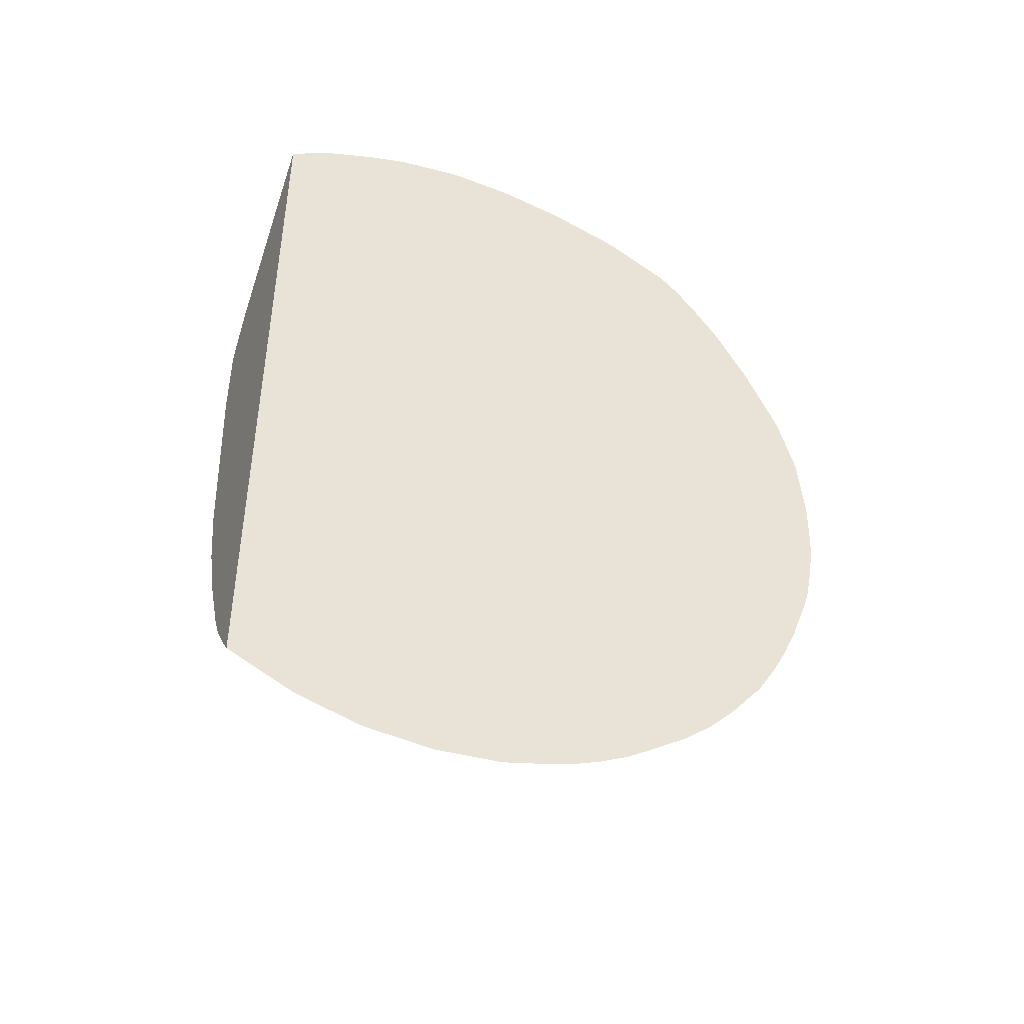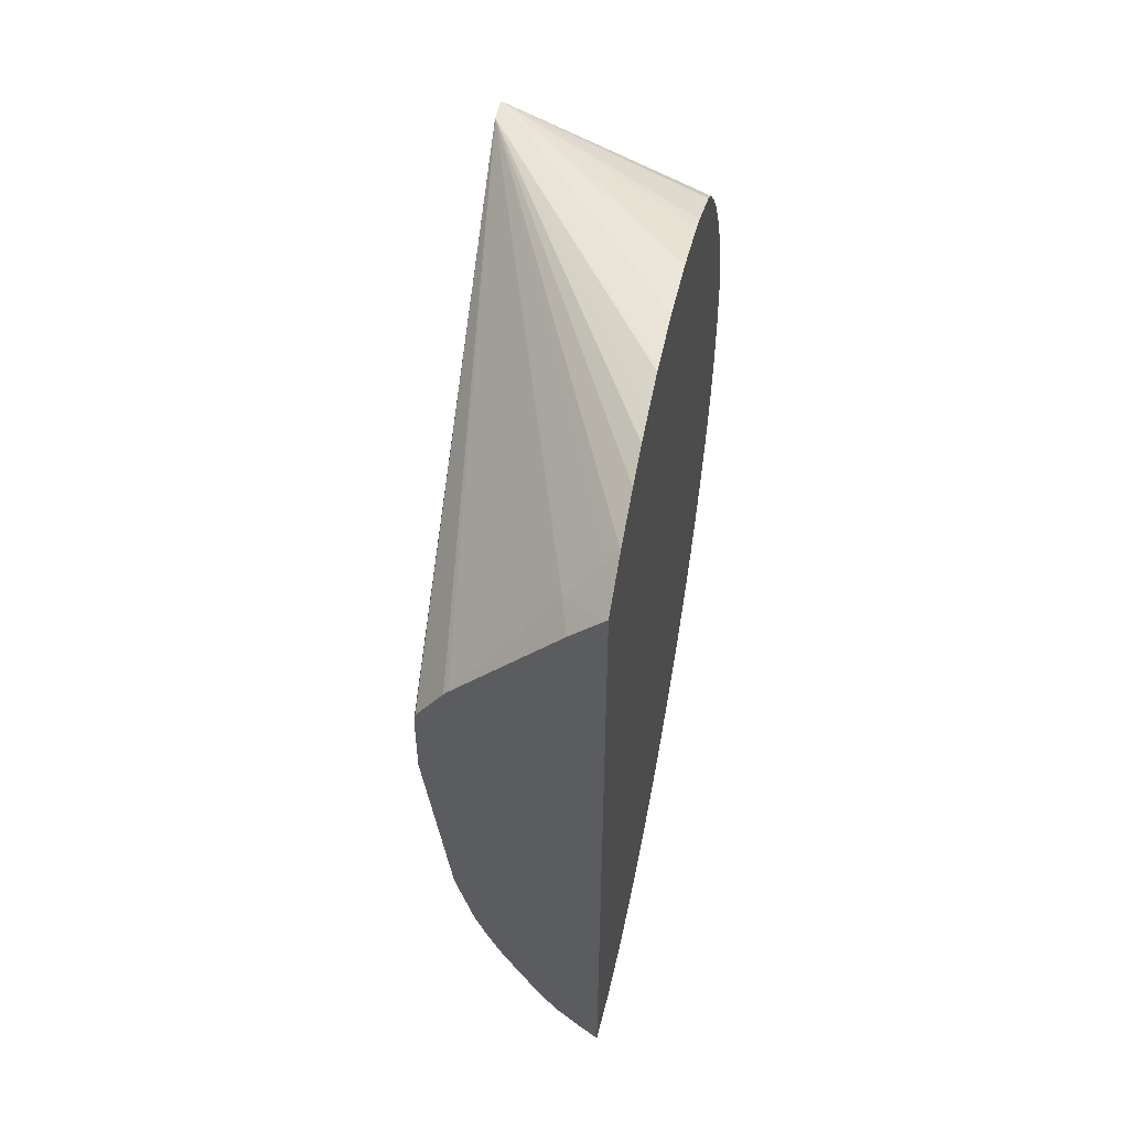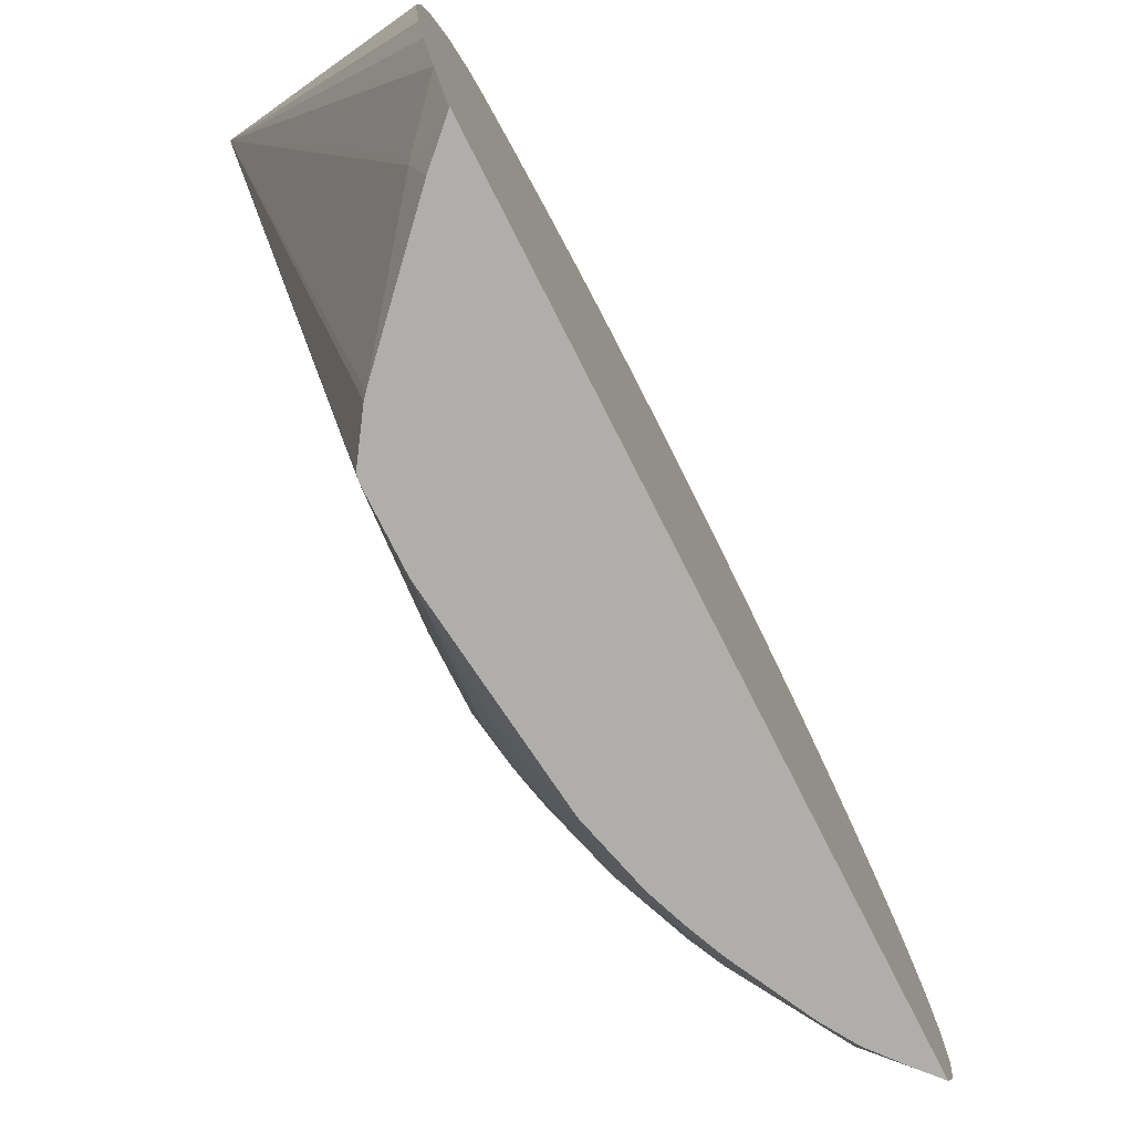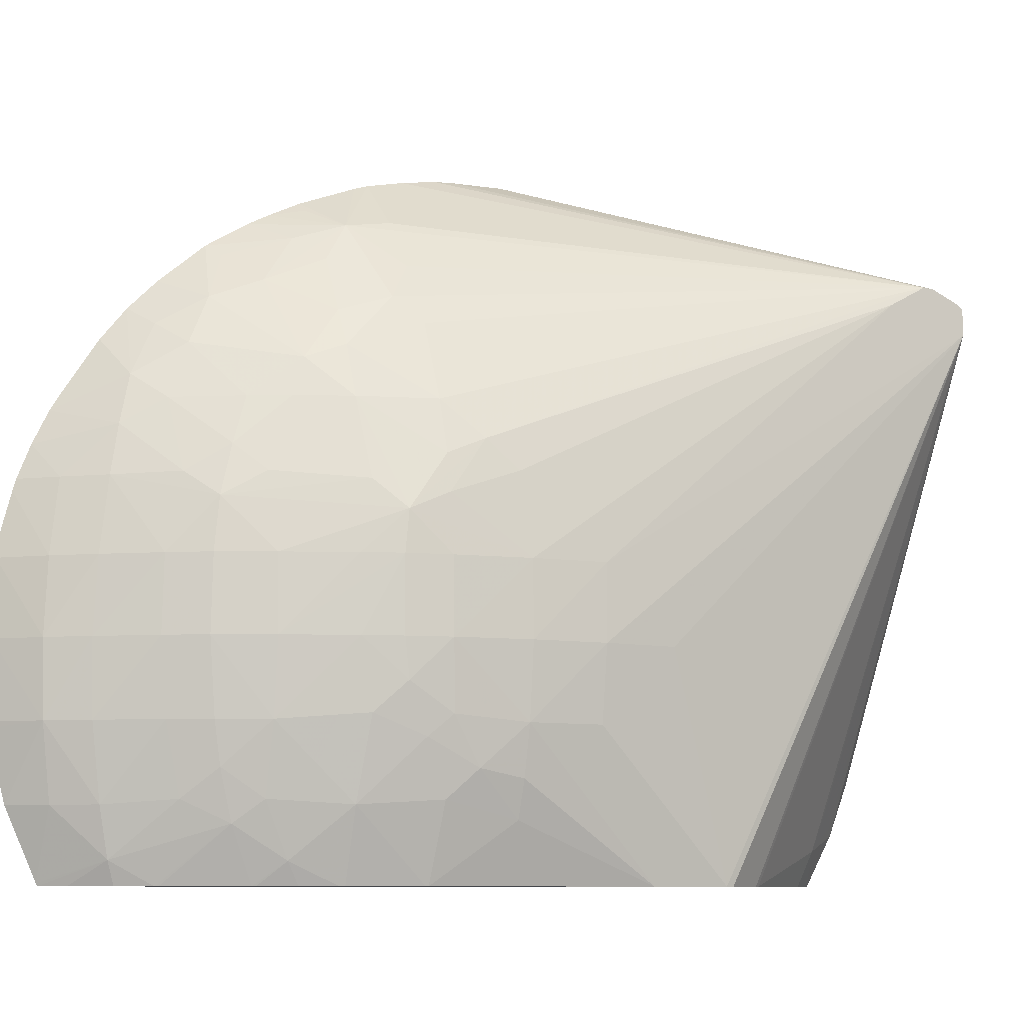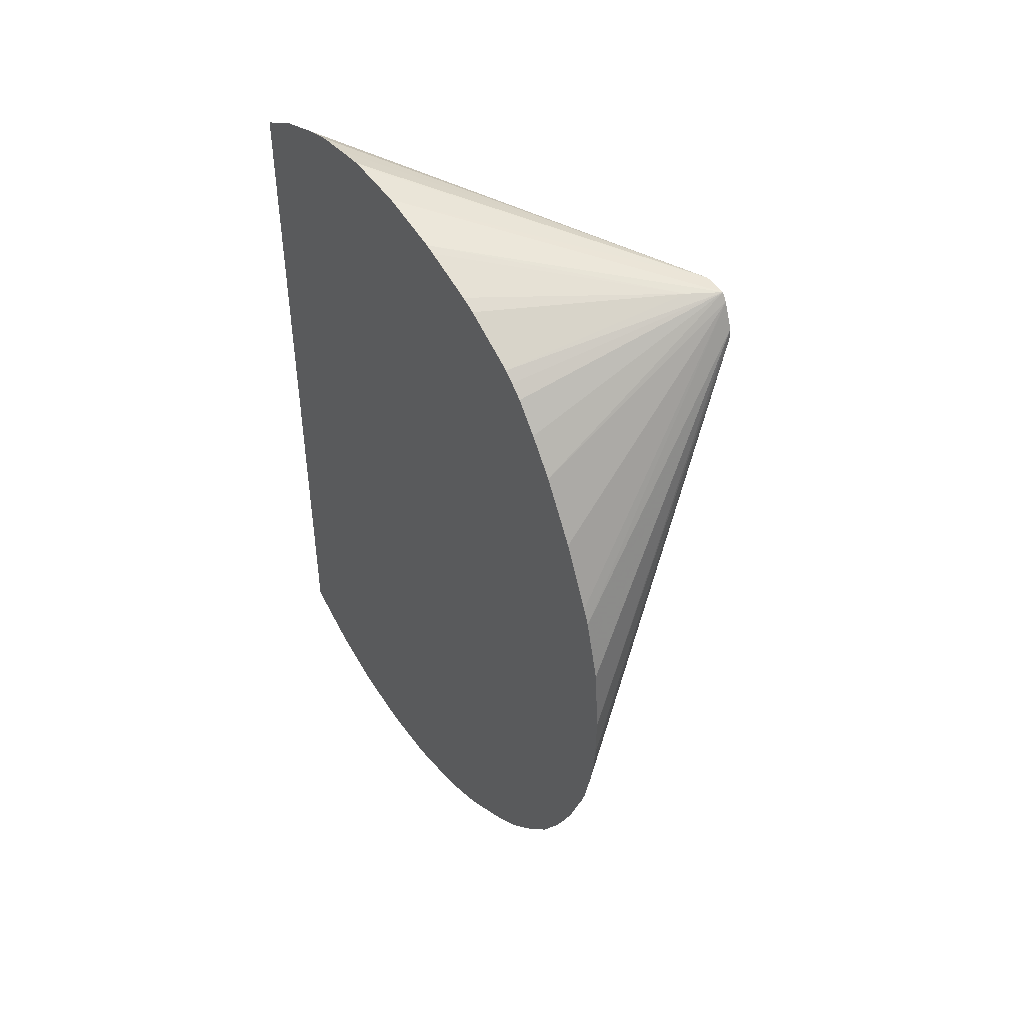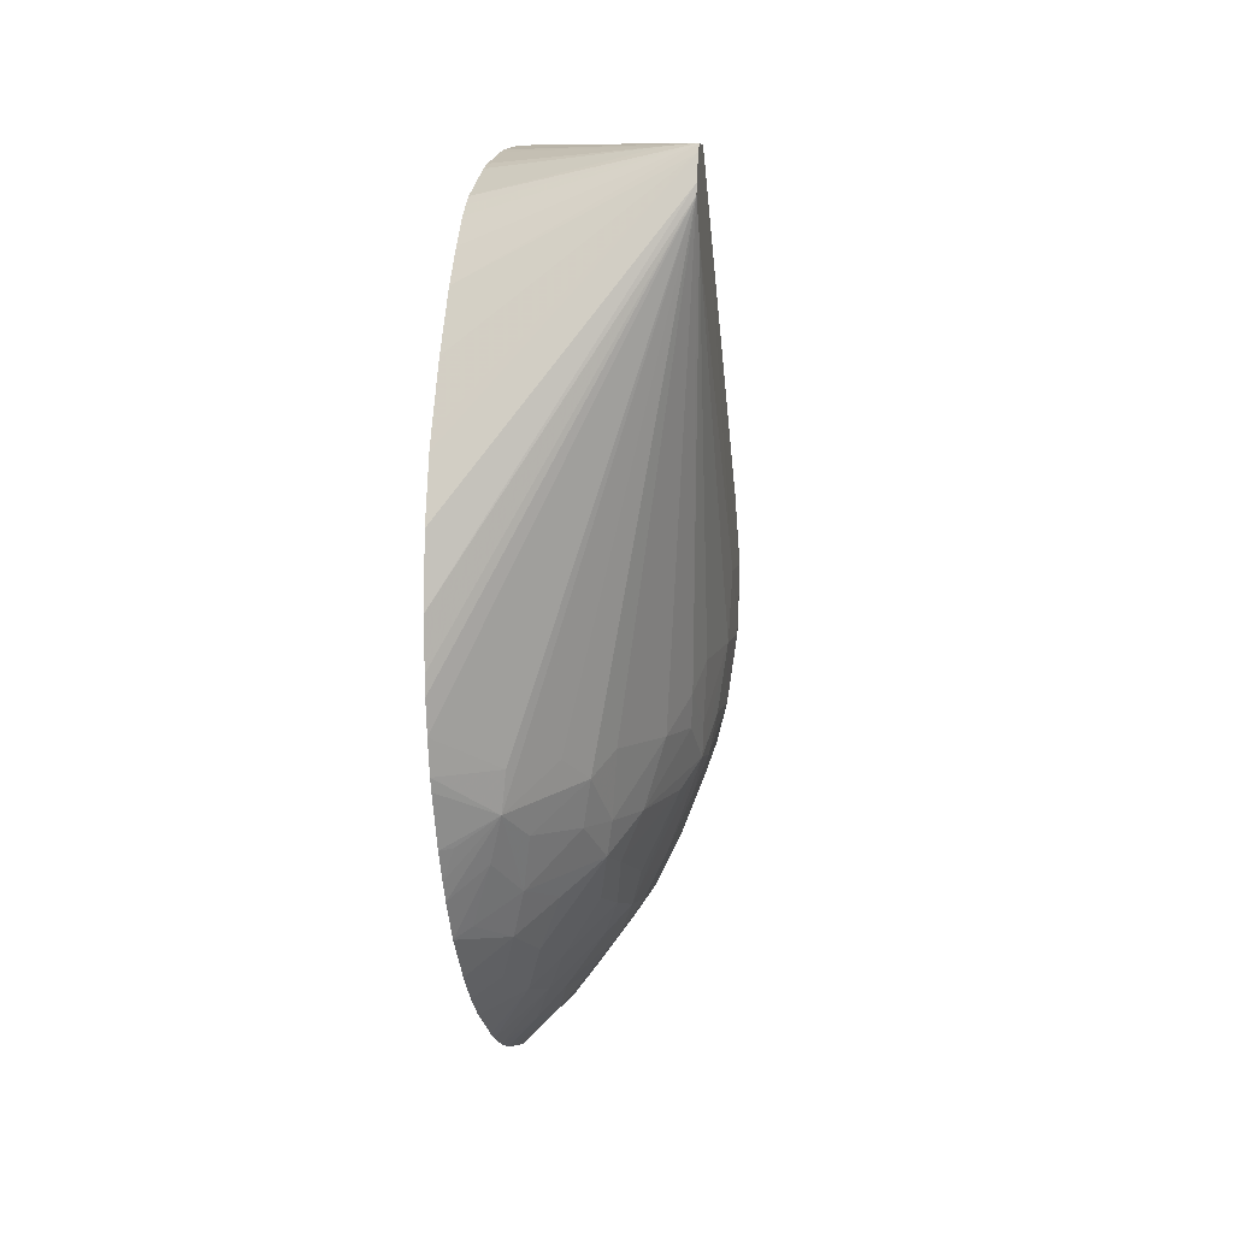
<metadata>
{"format":"obj","ext":"obj","renderer":"f3d","projection":"perspective","resolution":1024,"background":"white","views":[{"elev":-44.0,"azim":-113.7,"up":"+Y"},{"elev":52.3,"azim":-168.3,"up":"+Y"},{"elev":-77.9,"azim":-153.0,"up":"+Z"},{"elev":-8.8,"azim":63.5,"up":"+Z"},{"elev":46.0,"azim":-31.8,"up":"+Y"},{"elev":6.9,"azim":9.4,"up":"+Y"}]}
</metadata>
<code>
v -0.02458 -0.01533 -0.001064
v -0.02117 -0.00976 -0.002798
v -0.02117 -0.009593 -0.002805
v -0.02458 -0.01419 -0.001168
v -0.02458 -0.01613 -0.001082
v -0.02117 -0.01036 -0.00313
v -0.02458 -0.01646 -0.001103
v -0.02458 -0.01701 -0.001192
v -0.0237 -0.01759 -0.002119
v -0.02379 -0.01826 -0.002213
v -0.02307 -0.01758 -0.002919
v -0.02275 -0.01796 -0.003484
v -0.02244 -0.01758 -0.003907
v -0.02189 -0.01759 -0.005109
v -0.02157 -0.01702 -0.005677
v -0.02117 -0.009173 -0.002981
v -0.02458 -0.01318 -0.001456
v -0.02117 -0.01037 -0.003254
v -0.02141 -0.01657 -0.006131
v -0.02123 -0.01646 -0.007378
v -0.02117 -0.01533 -0.007378
v -0.02458 -0.01759 -0.001319
v -0.02458 -0.0178 -0.00139
v -0.02458 -0.01869 -0.001736
v -0.02439 -0.01868 -0.001889
v -0.02458 -0.01918 -0.001978
v -0.02458 -0.01951 -0.002154
v -0.024 -0.01902 -0.002447
v -0.02368 -0.01957 -0.003204
v -0.02351 -0.01868 -0.002831
v -0.0229 -0.01873 -0.00373
v -0.02257 -0.01873 -0.004297
v -0.02223 -0.01873 -0.005109
v -0.02162 -0.01759 -0.005919
v -0.02156 -0.01819 -0.006753
v -0.0215 -0.01759 -0.006485
v -0.02117 -0.009044 -0.00307
v -0.02458 -0.01097 -0.00267
v -0.02458 -0.01192 -0.002074
v -0.02458 -0.01293 -0.00157
v -0.02117 -0.01037 -0.003683
v -0.02121 -0.01646 -0.008513
v -0.02139 -0.01759 -0.007378
v -0.02137 -0.01759 -0.008513
v -0.02118 -0.01533 -0.008513
v -0.02117 -0.00904 -0.003474
v -0.02117 -0.009647 -0.003735
v -0.02458 -0.02016 -0.002561
v -0.02433 -0.02 -0.00274
v -0.02329 -0.01983 -0.004005
v -0.02269 -0.01932 -0.004517
v -0.02389 -0.02033 -0.003494
v -0.02258 -0.01953 -0.005109
v -0.02184 -0.01863 -0.006323
v -0.02264 -0.02055 -0.006579
v -0.02219 -0.01986 -0.007378
v -0.02175 -0.01883 -0.007378
v -0.02153 -0.01826 -0.007378
v -0.02117 -0.00904 -0.003447
v -0.02458 -0.008683 -0.007378
v -0.02458 -0.008792 -0.006601
v -0.02458 -0.008843 -0.006244
v -0.02167 -0.009056 -0.003352
v -0.02458 -0.009675 -0.003895
v -0.02458 -0.009805 -0.003721
v -0.02458 -0.009978 -0.003504
v -0.02458 -0.01042 -0.003108
v -0.02133 -0.01646 -0.009648
v -0.02149 -0.01753 -0.009551
v -0.02154 -0.01825 -0.008513
v -0.02156 -0.01818 -0.009109
v -0.02132 -0.01533 -0.009648
v -0.02126 -0.01419 -0.008513
v -0.02384 -0.01023 -0.01134
v -0.02367 -0.01003 -0.01058
v -0.02433 -0.009567 -0.01094
v -0.02458 -0.009396 -0.01108
v -0.02458 -0.00907 -0.01026
v -0.02458 -0.008871 -0.009648
v -0.02458 -0.008772 -0.009089
v -0.02458 -0.008676 -0.008513
v -0.02458 -0.008674 -0.008427
v -0.02178 -0.01305 -0.01188
v -0.0218 -0.01293 -0.01188
v -0.02225 -0.01227 -0.01188
v -0.02233 -0.01218 -0.01188
v -0.02458 -0.02088 -0.003179
v -0.02365 -0.0207 -0.00425
v -0.02288 -0.0201 -0.005109
v -0.02458 -0.02133 -0.003634
v -0.02414 -0.02105 -0.003913
v -0.02275 -0.02034 -0.005822
v -0.02243 -0.01992 -0.006219
v -0.02257 -0.02065 -0.007378
v -0.02301 -0.02096 -0.006219
v -0.02363 -0.02181 -0.006244
v -0.02295 -0.02122 -0.007378
v -0.02214 -0.01986 -0.008513
v -0.02174 -0.01882 -0.008513
v -0.02458 -0.008887 -0.006064
v -0.02458 -0.009127 -0.005144
v -0.02458 -0.009221 -0.00487
v -0.02155 -0.01711 -0.01028
v -0.0215 -0.01646 -0.01041
v -0.02178 -0.01426 -0.01188
v -0.02163 -0.01787 -0.009865
v -0.02177 -0.01862 -0.009551
v -0.02401 -0.01039 -0.01188
v -0.02455 -0.009881 -0.01188
v -0.02458 -0.009854 -0.01188
v -0.02393 -0.02146 -0.004728
v -0.02348 -0.02105 -0.005108
v -0.02458 -0.02173 -0.004129
v -0.02254 -0.02069 -0.008513
v -0.02376 -0.02166 -0.005485
v -0.02412 -0.02238 -0.006244
v -0.02397 -0.02254 -0.007378
v -0.02351 -0.02198 -0.007378
v -0.02349 -0.02204 -0.008513
v -0.02292 -0.02125 -0.008513
v -0.02225 -0.01986 -0.009648
v -0.02176 -0.01753 -0.01071
v -0.02169 -0.01646 -0.01098
v -0.02218 -0.01759 -0.01188
v -0.02207 -0.01873 -0.01078
v -0.02458 -0.0224 -0.01188
v -0.02458 -0.02227 -0.00497
v -0.02458 -0.02243 -0.005232
v -0.02353 -0.022 -0.009648
v -0.02296 -0.02115 -0.009648
v -0.02261 -0.02058 -0.009648
v -0.02458 -0.02267 -0.005735
v -0.02458 -0.02287 -0.006244
v -0.02458 -0.02292 -0.006417
v -0.02454 -0.02313 -0.007378
v -0.02391 -0.02261 -0.008513
v -0.02395 -0.02257 -0.009648
v -0.02268 -0.02046 -0.01029
v -0.02251 -0.01987 -0.01071
v -0.02219 -0.01763 -0.01188
v -0.02247 -0.01871 -0.01188
v -0.02262 -0.01949 -0.01154
v -0.02428 -0.02207 -0.01188
v -0.02376 -0.02167 -0.01153
v -0.02458 -0.02242 -0.01184
v -0.02365 -0.02183 -0.01078
v -0.02305 -0.0209 -0.01071
v -0.02458 -0.0231 -0.007085
v -0.02458 -0.02317 -0.007378
v -0.02458 -0.02318 -0.007457
v -0.02448 -0.02317 -0.008513
v -0.02452 -0.02313 -0.009648
v -0.02458 -0.02316 -0.009739
v -0.02458 -0.02308 -0.01007
v -0.02458 -0.02289 -0.01078
v -0.02411 -0.0224 -0.01078
v -0.02278 -0.02025 -0.01104
v -0.0225 -0.01878 -0.01188
v -0.02295 -0.01989 -0.01188
v -0.02292 -0.01983 -0.01188
v -0.02269 -0.0193 -0.01188
v -0.02385 -0.02155 -0.01188
v -0.02355 -0.02107 -0.01188
v -0.02458 -0.02326 -0.008513
v -0.02458 -0.02318 -0.009648
v -0.02352 -0.02101 -0.01188
f 1 40 39
f 1 39 38
f 1 127 113
f 1 113 90
f 1 5 2
f 2 6 18
f 1 79 78
f 1 78 77
f 2 7 8
f 2 8 9
f 2 9 10
f 2 10 11
f 1 81 80
f 1 80 79
f 33 35 34
f 35 54 55
f 15 36 19
f 16 37 38
f 10 28 29
f 10 29 30
f 2 18 41
f 2 41 47
f 1 155 154
f 1 154 153
f 13 32 14
f 14 32 33
f 33 53 54
f 33 54 35
f 1 38 67
f 1 67 66
f 1 77 110
f 1 110 126
f 14 33 34
f 14 34 15
f 46 81 82
f 46 82 59
f 35 55 56
f 35 56 57
f 28 48 49
f 28 49 29
f 10 30 12
f 10 12 11
f 2 16 3
f 2 5 7
f 6 19 20
f 6 20 21
f 32 51 33
f 33 51 53
f 46 79 80
f 46 80 81
f 1 132 128
f 1 128 127
f 1 60 82
f 1 82 81
f 1 149 148
f 1 148 134
f 1 90 87
f 1 87 48
f 2 47 46
f 2 46 59
f 1 126 145
f 1 145 155
f 15 34 35
f 15 35 36
f 1 4 17
f 1 17 40
f 62 100 63
f 63 100 101
f 46 73 83
f 46 83 84
f 44 70 71
f 44 71 69
f 29 50 51
f 29 51 31
f 3 17 4
f 6 15 19
f 20 36 35
f 20 35 43
f 46 77 78
f 46 78 79
f 58 99 70
f 59 82 60
f 1 62 61
f 1 61 60
f 1 8 7
f 1 7 5
f 1 134 133
f 1 133 132
f 2 15 6
f 3 16 17
f 10 22 23
f 12 30 31
f 2 59 37
f 2 37 16
f 1 48 27
f 1 27 26
f 1 101 100
f 1 100 62
f 83 143 126
f 83 126 110
f 63 101 102
f 63 102 64
f 55 94 56
f 55 93 92
f 45 72 73
f 45 73 46
f 19 36 20
f 20 42 21
f 37 63 64
f 37 64 65
f 57 98 58
f 58 98 99
f 83 163 162
f 83 162 143
f 1 23 22
f 1 22 8
f 10 26 27
f 10 27 28
f 2 13 14
f 2 14 15
f 16 40 17
f 18 21 41
f 29 31 30
f 29 49 52
f 12 31 32
f 12 32 13
f 6 21 18
f 8 22 9
f 1 26 24
f 1 24 23
f 105 123 124
f 106 107 125
f 83 110 109
f 83 109 108
f 77 109 110
f 83 105 124
f 55 92 95
f 55 95 96
f 37 61 62
f 37 62 63
f 50 88 51
f 51 88 89
f 83 159 166
f 83 166 163
f 103 123 104
f 104 123 105
f 10 24 25
f 10 25 26
f 24 26 25
f 27 48 28
f 16 38 39
f 16 39 40
f 37 59 60
f 37 60 61
f 45 68 72
f 46 74 75
f 29 52 50
f 31 51 32
f 20 43 44
f 20 44 42
f 9 22 10
f 10 23 24
f 125 142 141
f 126 143 144
f 106 125 122
f 107 121 125
f 96 117 118
f 96 118 97
f 83 124 140
f 83 140 141
f 48 52 49
f 50 52 88
f 70 99 71
f 71 99 107
f 103 106 122
f 103 122 123
f 125 141 140
f 125 139 142
f 21 46 47
f 21 47 41
f 44 69 68
f 44 58 70
f 35 57 58
f 35 58 43
f 46 86 74
f 48 87 52
f 55 96 97
f 55 97 94
f 46 75 76
f 46 76 77
f 37 65 66
f 37 66 67
f 21 42 45
f 21 45 46
f 144 147 146
f 144 146 156
f 126 144 145
f 129 146 130
f 118 136 119
f 119 136 137
f 97 118 119
f 97 119 120
f 69 71 106
f 69 106 103
f 89 112 92
f 90 113 111
f 122 125 124
f 124 125 140
f 144 163 157
f 144 157 147
f 42 68 45
f 43 58 44
f 53 93 54
f 54 93 55
f 46 84 85
f 46 85 86
f 68 104 105
f 68 105 72
f 83 141 158
f 83 158 161
f 56 98 57
f 56 94 98
f 51 89 53
f 52 87 90
f 37 67 38
f 42 44 68
f 119 137 129
f 119 129 120
f 144 156 145
f 145 156 155
f 121 139 125
f 122 124 123
f 135 151 136
f 136 151 137
f 88 111 112
f 88 112 89
f 114 130 131
f 114 131 121
f 143 162 144
f 144 162 163
f 138 157 139
f 138 147 157
f 53 89 92
f 53 92 93
f 74 76 75
f 74 86 108
f 68 69 103
f 68 103 104
f 83 85 84
f 88 91 111
f 97 120 114
f 98 121 99
f 83 161 160
f 83 160 159
f 71 107 106
f 72 105 83
f 52 90 91
f 52 91 88
f 142 160 161
f 142 161 158
f 121 131 138
f 121 138 139
f 137 153 154
f 137 154 155
f 115 128 132
f 115 132 116
f 114 120 129
f 114 129 130
f 135 149 150
f 135 150 151
f 139 157 142
f 141 142 158
f 142 157 159
f 142 159 160
f 74 109 77
f 74 77 76
f 96 115 116
f 96 116 117
f 83 108 86
f 83 86 85
f 111 128 115
f 111 115 112
f 137 151 152
f 137 152 153
f 98 114 121
f 99 121 107
f 90 111 91
f 92 112 95
f 72 83 73
f 74 108 109
f 1 2 3
f 1 3 4
f 137 155 156
f 137 156 146
f 150 164 151
f 151 164 152
f 116 132 133
f 116 133 117
f 130 146 147
f 131 147 138
f 134 148 135
f 135 148 149
f 157 163 166
f 157 166 159
f 1 164 150
f 1 150 149
f 129 137 146
f 130 147 131
f 152 164 165
f 152 165 153
f 1 153 165
f 1 165 164
f 111 113 127
f 111 127 128
f 94 97 114
f 94 114 98
f 95 112 115
f 95 115 96
f 117 133 134
f 117 134 135
f 117 135 136
f 117 136 118
f 1 64 102
f 1 102 101
f 2 11 12
f 2 12 13
f 1 66 65
f 1 65 64

</code>
